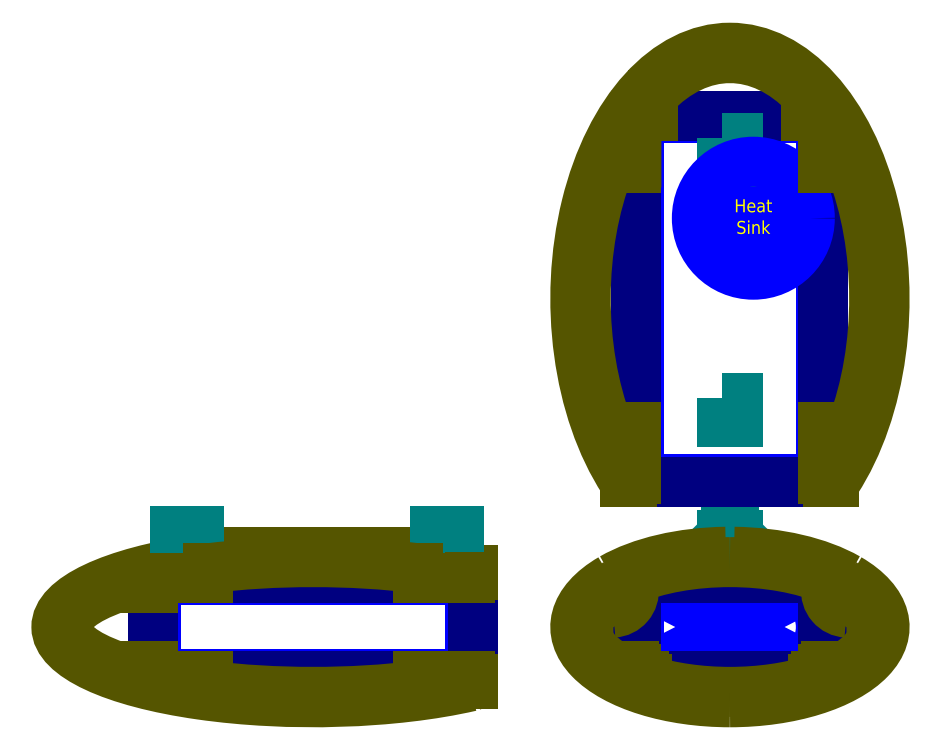
<metadata>
{"format":"dxf","ext":"dxf","renderer":"ezdxf+matplotlib","layout":"modelspace","background":"white","min_lineweight":24,"dpi":150}
</metadata>
<code>
0
SECTION
2
ENTITIES
0
HATCH
8
Camera
10
0
20
0
30
0
210
0
220
0
230
1
2
SOLID
70
    1
71
    0
91
    1
92
    0
93
    1
72
    2
10
4.5
20
67.2
40
10.87
50
0
51
360
73
    1
97
    0
75
    0
76
    1
98
    0
0
ARC
8
0
10
-24.15
20
-0.5
40
0.5
50
90
51
180
0
LINE
8
0
10
-23.15
20
0
11
-24.15
21
0
0
LINE
8
0
10
-22.65
20
-0.5
11
-22.65
21
-0.5
0
LINE
8
0
10
-22.65
20
-6.897
11
-22.65
21
-4.401
0
LINE
8
0
10
-22.65
20
-6.897
11
-19.29
21
-21.61
0
LINE
8
0
10
-2.088
20
-22
11
-18.8
21
-22
0
ARC
8
0
10
-18.8
20
-21.5
40
0.5
50
192.9
51
270
0
LINE
8
0
10
-24.65
20
-7.122
11
-20.88
21
-23.61
0
LINE
8
0
10
-20.4
20
-24
11
-2.088
21
-24
0
ARC
8
0
10
-20.4
20
-23.5
40
0.5
50
192.9
51
270
0
LWPOLYLINE
8
Camera
90
    5
70
    1
43
0
10
-17.5
20
-20.45
10
17.5
20
-20.45
10
17.5
20
-2.452
10
-17.5
20
-2.452
10
-17.5
20
-2.452
0
CIRCLE
8
Camera
10
8.622
20
-11.45
40
8.878
0
ARC
8
0
10
24.15
20
-0.5
40
0.5
50
0
51
90
0
LINE
8
0
10
23.15
20
0
11
24.15
21
0
0
LINE
8
0
10
22.65
20
-0.5
11
22.65
21
-0.5
0
ARC
8
0
10
23.15
20
-0.5
40
0.5
50
90
51
180
0
ARC
8
0
10
22.65
20
-2.451
40
1.951
50
90
51
270
0
LINE
8
0
10
22.65
20
-6.897
11
22.65
21
-4.401
0
LINE
8
0
10
22.65
20
-6.897
11
19.29
21
-21.61
0
ARC
8
0
10
18.8
20
-21.5
40
0.5
50
270
51
347.1
0
LINE
8
0
10
24.65
20
-0.5
11
24.65
21
-7.122
0
LINE
8
0
10
24.65
20
-7.122
11
20.88
21
-23.61
0
ARC
8
0
10
20.4
20
-23.5
40
0.5
50
270
51
347.1
0
LINE
8
0
10
-2.088
20
-22
11
18.8
21
-22
0
LINE
8
0
10
20.4
20
-24
11
-2.088
21
-24
0
LINE
8
0
10
-24.65
20
-0.5
11
-24.65
21
-7.122
0
DIMENSION
8
measures
2
*D1
10
14.45
20
-2.452
30
0
11
12.57
21
-1.226
31
0
70
   32
71
    5
72
    0
3
Standard
53
0
210
0
220
0
230
1
13
16.78
23
0
33
0
14
16.73
24
-2.452
34
0
50
90
0
DIMENSION
8
measures
2
*D2
10
20.6
20
-2.451
30
0
11
15.98
21
-7.037
31
0
70
   36
71
    5
72
    0
3
Standard
53
0
210
0
220
0
230
1
15
20.11
25
-3.352
35
0
40
0
0
DIMENSION
8
measures
2
*D3
10
17.5
20
-28.53
30
0
11
0.0003212
21
-26.65
31
0
70
   32
71
    5
72
    0
3
Standard
53
0
210
0
220
0
230
1
13
-17.5
23
-14.68
33
0
14
17.5
24
-16.89
34
0
0
DIMENSION
8
measures
2
*D4
10
-11.4
20
-20.45
30
0
11
-13.28
21
-11.45
31
0
70
   32
71
    5
72
    0
3
Standard
53
0
210
0
220
0
230
1
13
-9.401
23
-2.452
33
0
14
-9.255
24
-20.45
34
0
50
90
0
DIMENSION
8
measures
2
*D5
10
32.94
20
-20.57
30
0
11
31.07
21
-20.51
31
0
70
   32
71
    5
72
    0
3
Standard
53
0
210
0
220
0
230
1
13
17.5
23
-20.45
33
0
14
17.5
24
-20.57
34
0
50
90
0
LINE
8
Camera
10
-17.5
20
-2.452
11
17.5
21
-20.45
0
LINE
8
Camera
10
17.5
20
-2.452
11
-17.5
21
-20.45
0
LINE
8
FrontViewGuides
10
-18
20
-2.452
11
-18
21
-20.45
0
LINE
8
FrontViewGuides
10
-17.5
20
-20.95
11
17.5
21
-20.95
0
LINE
8
FrontViewGuides
10
18
20
-20.45
11
18
21
-2.452
0
LWPOLYLINE
8
CameraOffset
90
    4
70
    1
43
0
10
-18
20
-1.952
10
18
20
-1.952
10
18
20
-20.95
10
-18
20
-20.95
0
LINE
8
FrontViewGuides
10
0.0003212
20
-86.45
11
0.0003212
21
63.55
0
LINE
8
FrontViewGuides
10
-75
20
-11.45
11
75
21
-11.45
0
LINE
8
FrontViewGuides
10
-75
20
1.03
11
75
21
1.03
0
LINE
8
FrontViewGuides
10
-75
20
-23.93
11
75
21
-23.93
0
LINE
8
FrontViewGuides
10
27.75
20
-86.45
11
27.75
21
63.55
0
LINE
8
FrontViewGuides
10
-75
20
3.03
11
75
21
3.03
0
LINE
8
FrontViewGuides
10
29.75
20
-86.45
11
29.75
21
63.55
0
LINE
8
FrontViewGuides
10
-75
20
-25.93
11
75
21
-25.93
0
LINE
8
base
10
-20.45
20
-2.074
11
-2.088
21
-2.074
0
LINE
8
base
10
-22.66
20
-2.074
11
-20.45
21
-2.074
0
ARC
8
EvenNewer
10
-22.65
20
-4.524
40
4.151
50
272.8
51
6.234
0
ARC
8
EvenNewer
10
-22.65
20
-4.524
40
2.151
50
275.3
51
85.39
0
LINE
8
base
10
20.45
20
-2.074
11
-2.088
21
-2.074
0
LINE
8
base
10
22.66
20
-2.074
11
20.45
21
-2.074
0
LINE
8
base
10
22.45
20
-8.67
11
22.45
21
-6.666
0
ARC
8
base
10
22.65
20
-4.524
40
4.151
50
173.8
51
267.2
0
ARC
8
base
10
23.15
20
-2.574
40
0.7
50
134.4
51
164
0
ARC
8
base
10
22.65
20
-4.524
40
2.151
50
94.61
51
264.7
0
LINE
8
base
10
-18.52
20
-4.074
11
18.52
21
-4.074
0
ARC
8
EvenNewer
10
-22.65
20
-4.524
40
4.151
50
6.234
51
30.92
0
LINE
8
FrontViewGuides
10
-97.65
20
-0.5
11
52.35
21
-0.5
0
LINE
8
FrontViewGuides
10
-96.67
20
-2.451
11
53.33
21
-2.451
0
ARC
8
EvenNewer
10
-22.65
20
-4.524
40
1.951
50
270
51
90
0
ARC
8
EvenNewer
10
-22.65
20
-4.524
40
1.95
50
209
51
270
0
ARC
8
EvenNewer
10
-23.15
20
-2.573
40
0.5
50
360
51
52.51
0
LINE
8
EvenNewer
10
-24.4
20
-5.774
11
-25.83
21
-7.194
0
ARC
8
EvenNewer
10
-22.65
20
-4.524
40
2.151
50
215.5
51
275.3
0
ARC
8
EvenNewer
10
-22.65
20
-4.524
40
4.151
50
220
51
272.8
0
ARC
8
EvenNewer
10
-23.15
20
-2.573
40
0.6998
50
15.96
51
45.88
0
LINE
8
FrontViewGuides
10
-16
20
-2.452
11
-16
21
-20.45
0
LINE
8
FrontViewGuides
10
-20
20
-2.452
11
-20
21
-20.45
0
LINE
8
FrontViewGuides
10
-17.5
20
-18.95
11
17.5
21
-18.95
0
LINE
8
EvenNewer
10
-22.18
20
-18.95
11
-18.5
21
-18.95
0
ARC
8
EvenNewer
10
-18.5
20
-19.45
40
0.5
50
0
51
90
0
LINE
8
EvenNewer
10
-16
20
-21.45
11
-16
21
-21.65
0
ARC
8
EvenNewer
10
-16.5
20
-21.45
40
0.5
50
0
51
90
0
LINE
8
EvenNewer
10
-18
20
-19.45
11
-18
21
-20.45
0
LINE
8
EvenNewer
10
-17.5
20
-20.95
11
-16.5
21
-20.95
0
ARC
8
EvenNewer
10
-17.5
20
-20.45
40
0.5
50
180
51
270
0
ELLIPSE
8
EvenNewer
10
0.0003212
20
-11.45
30
0
11
27.75
21
-0
31
0
40
0.4498
41
2.642
42
3.786
0
LINE
8
HookGuides
10
-4.592e-15
20
-65
11
4.592e-15
21
85
0
LINE
8
HookGuides
10
-0.79
20
-65
11
-0.79
21
85
0
LINE
8
HookGuides
10
0.79
20
-65
11
0.79
21
85
0
LINE
8
HookGuides
10
-1.59
20
-65
11
-1.59
21
85
0
LINE
8
HookGuides
10
1.59
20
-65
11
1.59
21
85
0
INSERT
8
Hook
2
Hook
10
0.0003212
20
3.025
30
0
41
1
42
1
43
0
50
0
70
    1
71
    1
44
0
45
0
0
ELLIPSE
8
EvenNewer
10
0.0003212
20
-11.45
30
0
11
29.75
21
0
31
0
40
0.4868
41
1.597
42
2.437
0
ELLIPSE
8
EvenNewer
10
0.0003212
20
-11.45
30
0
11
27.75
21
-0
31
0
40
0.4498
41
1.571
42
2.329
0
ELLIPSE
8
EvenNewer
10
0.0003212
20
-11.45
30
0
11
27.75
21
-0
31
0
40
0.4498
41
4.098
42
4.712
0
ELLIPSE
8
EvenNewer
10
0.0003212
20
-11.45
30
0
11
29.75
21
0
31
0
40
0.4868
41
2.446
42
4.712
0
ARC
8
EvenNewer
10
22.65
20
-4.524
40
4.151
50
173.8
51
267.2
0
ARC
8
EvenNewer
10
22.65
20
-4.524
40
2.151
50
94.61
51
264.7
0
ARC
8
EvenNewer
10
22.65
20
-4.524
40
4.151
50
149.1
51
173.8
0
ARC
8
EvenNewer
10
22.65
20
-4.524
40
1.951
50
90
51
270
0
ARC
8
EvenNewer
10
22.65
20
-4.524
40
1.95
50
270
51
331
0
ARC
8
EvenNewer
10
23.15
20
-2.573
40
0.5
50
127.5
51
180
0
LINE
8
EvenNewer
10
24.4
20
-5.774
11
25.83
21
-7.194
0
ARC
8
EvenNewer
10
22.65
20
-4.524
40
2.151
50
264.7
51
324.5
0
ARC
8
EvenNewer
10
22.65
20
-4.524
40
4.151
50
267.2
51
320
0
ARC
8
EvenNewer
10
23.15
20
-2.573
40
0.6998
50
134.1
51
164
0
LINE
8
EvenNewer
10
22.18
20
-18.95
11
18.5
21
-18.95
0
ARC
8
EvenNewer
10
18.5
20
-19.45
40
0.5
50
90
51
180
0
LINE
8
EvenNewer
10
16
20
-21.45
11
16
21
-21.65
0
ARC
8
EvenNewer
10
16.5
20
-21.45
40
0.5
50
90
51
180
0
LINE
8
EvenNewer
10
18
20
-19.45
11
18
21
-20.45
0
LINE
8
EvenNewer
10
17.5
20
-20.95
11
16.5
21
-20.95
0
ARC
8
EvenNewer
10
17.5
20
-20.45
40
0.5
50
270
51
360
0
ELLIPSE
8
EvenNewer
10
0.0003212
20
-11.45
30
0
11
-27.75
21
1.421e-14
31
0
40
0.4498
41
2.497
42
3.641
0
ELLIPSE
8
EvenNewer
10
0.0003212
20
-11.45
30
0
11
-29.75
21
1.776e-14
31
0
40
0.4868
41
3.846
42
4.686
0
ELLIPSE
8
EvenNewer
10
0.0003212
20
-11.45
30
0
11
-27.75
21
1.421e-14
31
0
40
0.4498
41
3.954
42
4.712
0
ELLIPSE
8
EvenNewer
10
0.0003212
20
-11.45
30
0
11
-27.75
21
1.421e-14
31
0
40
0.4498
41
1.571
42
2.185
0
ELLIPSE
8
EvenNewer
10
0.0003212
20
-11.45
30
0
11
-29.75
21
1.776e-14
31
0
40
0.4868
41
1.571
42
3.837
0
LINE
8
TopViewGuides
10
-71
20
17
11
79
21
17
0
LINE
8
TopViewGuides
10
17.5
20
-77.45
11
17.5
21
72.55
0
LINE
8
TopViewGuides
10
18
20
-80.19
11
18
21
69.81
0
LINE
8
TopViewGuides
10
-17.5
20
-78.89
11
-17.5
21
71.11
0
LINE
8
TopViewGuides
10
-18
20
-78.83
11
-18
21
71.17
0
LINE
8
TopViewGuides
10
-71
20
86.45
11
79
21
86.45
0
LINE
8
TopViewGuides
10
-71
20
16.5
11
79
21
16.5
0
LINE
8
TopViewGuides
10
-71
20
86.95
11
79
21
86.95
0
LWPOLYLINE
8
Camera
90
    4
70
    1
43
0
10
-17.5
20
86.45
10
17.5
20
86.45
10
17.5
20
17
10
-17.5
20
17
0
LWPOLYLINE
8
CameraOffset
90
    4
70
    1
43
0
10
18
20
16.5
10
-18
20
16.5
10
-18
20
86.95
10
18
20
86.95
0
LINE
8
TopViewGuides
10
29.75
20
-86.45
11
29.75
21
63.55
0
LINE
8
TopViewGuides
10
-29.75
20
-86.45
11
-29.75
21
63.55
0
LINE
8
TopViewGuides
10
-75
20
51.72
11
75
21
51.72
0
LINE
8
TopViewGuides
10
-17.5
20
32.69
11
17.5
21
32.69
0
LINE
8
TopViewGuides
10
-17.5
20
77.93
11
17.5
21
77.93
0
LWPOLYLINE
8
Hook
90
    4
70
    1
43
0
10
-1.59
20
32.69
10
1.59
20
32.69
10
1.59
20
27.93
10
-1.59
20
27.93
0
LWPOLYLINE
8
Hook
90
    4
70
    1
43
0
10
-1.59
20
82.69
10
1.59
20
82.69
10
1.59
20
77.93
10
-1.59
20
77.93
0
LINE
8
TopViewGuides
10
-17.5
20
67.2
11
17.5
21
67.2
0
LINE
8
TopViewGuides
10
4.5
20
-77
11
4.5
21
73
0
CIRCLE
8
Camera
10
4.5
20
67.2
40
10.87
0
MTEXT
8
Camera
10
4.5
20
67.2
30
0
40
2.5
41
6.944
71
    5
72
    1
1
Heat\PSink
7
standard
210
0
220
0
230
1
50
0
73
    2
44
1
0
LINE
8
SideViewGuides
10
-50
20
-85
11
-50
21
65
0
LINE
8
SideViewGuides
10
-110.5
20
-85
11
-110.5
21
65
0
LINE
8
SideViewGuides
10
-84.97
20
-20.95
11
65.03
21
-20.95
0
LINE
8
SideViewGuides
10
-84.87
20
-20.45
11
65.13
21
-20.45
0
LINE
8
SideViewGuides
10
-82.57
20
-2.452
11
67.43
21
-2.452
0
LINE
8
SideViewGuides
10
-82.42
20
-1.952
11
67.58
21
-1.952
0
LINE
8
SideViewGuides
10
-111
20
-85
11
-111
21
65
0
LWPOLYLINE
8
Camera
90
    4
70
    1
43
0
10
-110.5
20
-2.452
10
-50
20
-2.452
10
-50
20
-20.45
10
-110.5
20
-20.45
0
LWPOLYLINE
8
CameraOffset
90
    4
70
    1
43
0
10
-49.5
20
-20.95
10
-111
20
-20.95
10
-111
20
-1.952
10
-49.5
20
-1.952
0
LINE
8
SideViewGuides
10
-110.5
20
-2.452
11
-50
21
-20.45
0
LINE
8
SideViewGuides
10
-50
20
-2.452
11
-110.5
21
-20.45
0
LINE
8
SideViewGuides
10
-155.2
20
-11.45
11
-5.226
21
-11.45
0
LINE
8
SideViewGuides
10
-80.23
20
-86.45
11
-80.23
21
63.55
0
LINE
8
SideViewGuides
10
-127.6
20
-86.45
11
-127.6
21
63.55
0
LINE
8
SideViewGuides
10
-32.86
20
-86.45
11
-32.86
21
63.55
0
LINE
8
SideViewGuides
10
-129.6
20
-86.45
11
-129.6
21
63.55
0
LINE
8
SideViewGuides
10
-30.86
20
-86.45
11
-30.86
21
63.55
0
LINE
8
Hook
10
-102.1
20
6.985
11
-106.8
21
6.985
0
LINE
8
Hook
10
-106.8
20
6.985
11
-106.8
21
0.7474
0
LINE
8
Hook
10
-102.1
20
1.535
11
-102.1
21
6.985
0
LINE
8
Hook
10
-52.07
20
6.985
11
-56.83
21
6.985
0
LINE
8
Hook
10
-56.83
20
6.985
11
-56.83
21
1.301
0
LINE
8
Hook
10
-52.07
20
0.4446
11
-52.07
21
6.985
0
LINE
8
SideViewGuides
10
-49.5
20
-85
11
-49.5
21
-22.79
0
ARC
8
EvenNewer
10
-50
20
-22.39
40
0.5
50
285.9
51
354.9
0
LINE
8
EvenNewer
10
-49.5
20
-21.51
11
-49.5
21
-22.43
0
ARC
8
EvenNewer
10
-50
20
-0.5145
40
0.5
50
6.9
51
75.02
0
LINE
8
EvenNewer
10
-49.5
20
-0.4545
11
-49.5
21
-1.389
0
LINE
8
EvenNewer
10
-102.1
20
3.03
11
-56.83
21
3.03
0
LINE
8
Hook
10
-56.83
20
3.03
11
-56.83
21
6.985
0
ELLIPSE
8
EvenNewer
10
-80.23
20
-11.45
30
0
11
49.37
21
0
31
0
40
0.2933
41
0.9085
42
1.077
0
ELLIPSE
8
EvenNewer
10
-80.23
20
-11.45
30
0
11
49.37
21
0
31
0
40
0.2933
41
2.029
42
5.375
0
LINE
8
SideViewGuides
10
-75.79
20
5.415
11
74.21
21
5.415
0
LINE
8
Hook
10
-56.83
20
5.415
11
-52.07
21
5.415
0
LINE
8
Hook
10
-106.8
20
5.415
11
-102.1
21
5.415
0
LINE
8
SideViewGuides
10
-60
20
-2.452
11
-60
21
-20.45
0
LINE
8
SideViewGuides
10
-100.5
20
-20.45
11
-100.5
21
-2.452
0
LINE
8
EvenNewer
10
-118.1
20
-18.95
11
-111
21
-18.95
0
LINE
8
EvenNewer
10
-111
20
-18.95
11
-111
21
-20.95
0
LINE
8
EvenNewer
10
-111
20
-20.95
11
-100.5
21
-20.95
0
LINE
8
EvenNewer
10
-100.5
20
-20.95
11
-100.5
21
-22.74
0
LINE
8
EvenNewer
10
-50
20
-21.07
11
-50
21
-20.95
0
LINE
8
EvenNewer
10
-50
20
-20.95
11
-60
21
-20.95
0
LINE
8
EvenNewer
10
-60
20
-20.95
11
-60
21
-22.74
0
LINE
8
SideViewGuides
10
-111
20
-3.952
11
-49.5
21
-3.952
0
LINE
8
EvenNewer
10
-118.1
20
-3.952
11
-111
21
-3.952
0
LINE
8
EvenNewer
10
-111
20
-3.952
11
-111
21
-1.952
0
LINE
8
EvenNewer
10
-111
20
-1.952
11
-100.5
21
-1.952
0
LINE
8
EvenNewer
10
-100.5
20
-1.952
11
-100.5
21
-0.1647
0
LINE
8
EvenNewer
10
-50
20
-1.832
11
-50
21
-1.952
0
LINE
8
EvenNewer
10
-50
20
-1.952
11
-60
21
-1.952
0
LINE
8
EvenNewer
10
-60
20
-1.952
11
-60
21
-0.1647
0
ARC
8
EvenNewer
10
-50
20
-1.332
40
0.5
50
269.6
51
353.4
0
ARC
8
EvenNewer
10
-50
20
-21.57
40
0.5
50
6.9
51
90.41
0
ELLIPSE
8
EvenNewer
10
-80.23
20
-11.45
30
0
11
47.37
21
8.674e-15
31
0
40
0.2635
41
4.271
42
5.154
0
ELLIPSE
8
EvenNewer
10
-80.23
20
-11.45
30
0
11
47.37
21
8.674e-15
31
0
40
0.2635
41
2.497
42
3.786
0
ELLIPSE
8
EvenNewer
10
-80.23
20
-11.45
30
0
11
47.37
21
8.674e-15
31
0
40
0.2635
41
1.13
42
2.012
0
LINE
8
TopViewGuides
10
-75
20
98.01
11
75
21
98.01
0
LINE
8
TopViewGuides
10
-75
20
100
11
75
21
100
0
LINE
8
EvenNewer
10
-18.93
20
16.5
11
-20.13
21
16.5
0
ARC
8
EvenNewer
10
-20.08
20
17
40
0.5
50
219.1
51
264.1
0
ELLIPSE
8
EvenNewer
10
0.0003212
20
51.72
30
0
11
-0
21
48.28
31
0
40
0.6162
41
3.9
42
2.383
0
ARC
8
EvenNewer
10
20.08
20
17
40
0.5
50
271.9
51
319.5
0
LINE
8
EvenNewer
10
18.9
20
16.5
11
20.1
21
16.5
0
LINE
8
TopViewGuides
10
-71
20
27
11
79
21
27
0
LINE
8
EvenNewer
10
18.45
20
17
11
18
21
17
0
LINE
8
EvenNewer
10
18
20
17
11
18
21
27
0
LINE
8
EvenNewer
10
18
20
27
11
23.46
21
27
0
LINE
8
EvenNewer
10
-18.44
20
17
11
-18
21
17
0
LINE
8
EvenNewer
10
-18
20
17
11
-18
21
27
0
LINE
8
EvenNewer
10
-18
20
27
11
-23.46
21
27
0
LINE
8
TopViewGuides
10
-18
20
90.95
11
18
21
90.95
0
LINE
8
TopViewGuides
10
14.73
20
15.95
11
14.73
21
165.9
0
LINE
8
TopViewGuides
10
-14.73
20
15.95
11
-14.73
21
165.9
0
LINE
8
EvenNewer
10
14.73
20
90.95
11
14.73
21
86.95
0
LINE
8
EvenNewer
10
14.73
20
86.95
11
18
21
86.95
0
LINE
8
EvenNewer
10
18
20
86.95
11
18
21
77.93
0
LINE
8
EvenNewer
10
-14.73
20
90.95
11
-14.73
21
86.95
0
LINE
8
EvenNewer
10
-14.73
20
86.95
11
-18
21
86.95
0
LINE
8
EvenNewer
10
-18
20
86.95
11
-18
21
77.93
0
LINE
8
TopViewGuides
10
-18
20
76.95
11
18
21
76.95
0
LINE
8
EvenNewer
10
18
20
77.93
11
18
21
76.95
0
LINE
8
EvenNewer
10
18
20
76.95
11
23.27
21
76.95
0
LINE
8
EvenNewer
10
-18
20
77.93
11
-18
21
76.95
0
LINE
8
EvenNewer
10
-23.27
20
76.95
11
-18
21
76.95
0
ELLIPSE
8
EvenNewer
10
0.0003212
20
51.72
30
0
11
-0
21
46.28
31
0
40
0.5996
41
5.724
42
0.5595
0
ELLIPSE
8
EvenNewer
10
0.0003212
20
51.72
30
0
11
-0
21
46.28
31
0
40
0.5996
41
0.9944
42
2.134
0
ELLIPSE
8
EvenNewer
10
0.0003212
20
51.72
30
0
11
-0
21
46.28
31
0
40
0.5996
41
4.149
42
5.289
0
ARC
8
EvenNewer
10
18.95
20
17
40
0.5
50
179.7
51
264.3
0
ARC
8
EvenNewer
10
-18.94
20
17
40
0.5
50
268.1
51
0.03246
0
ENDSEC
0
EOF

</code>
